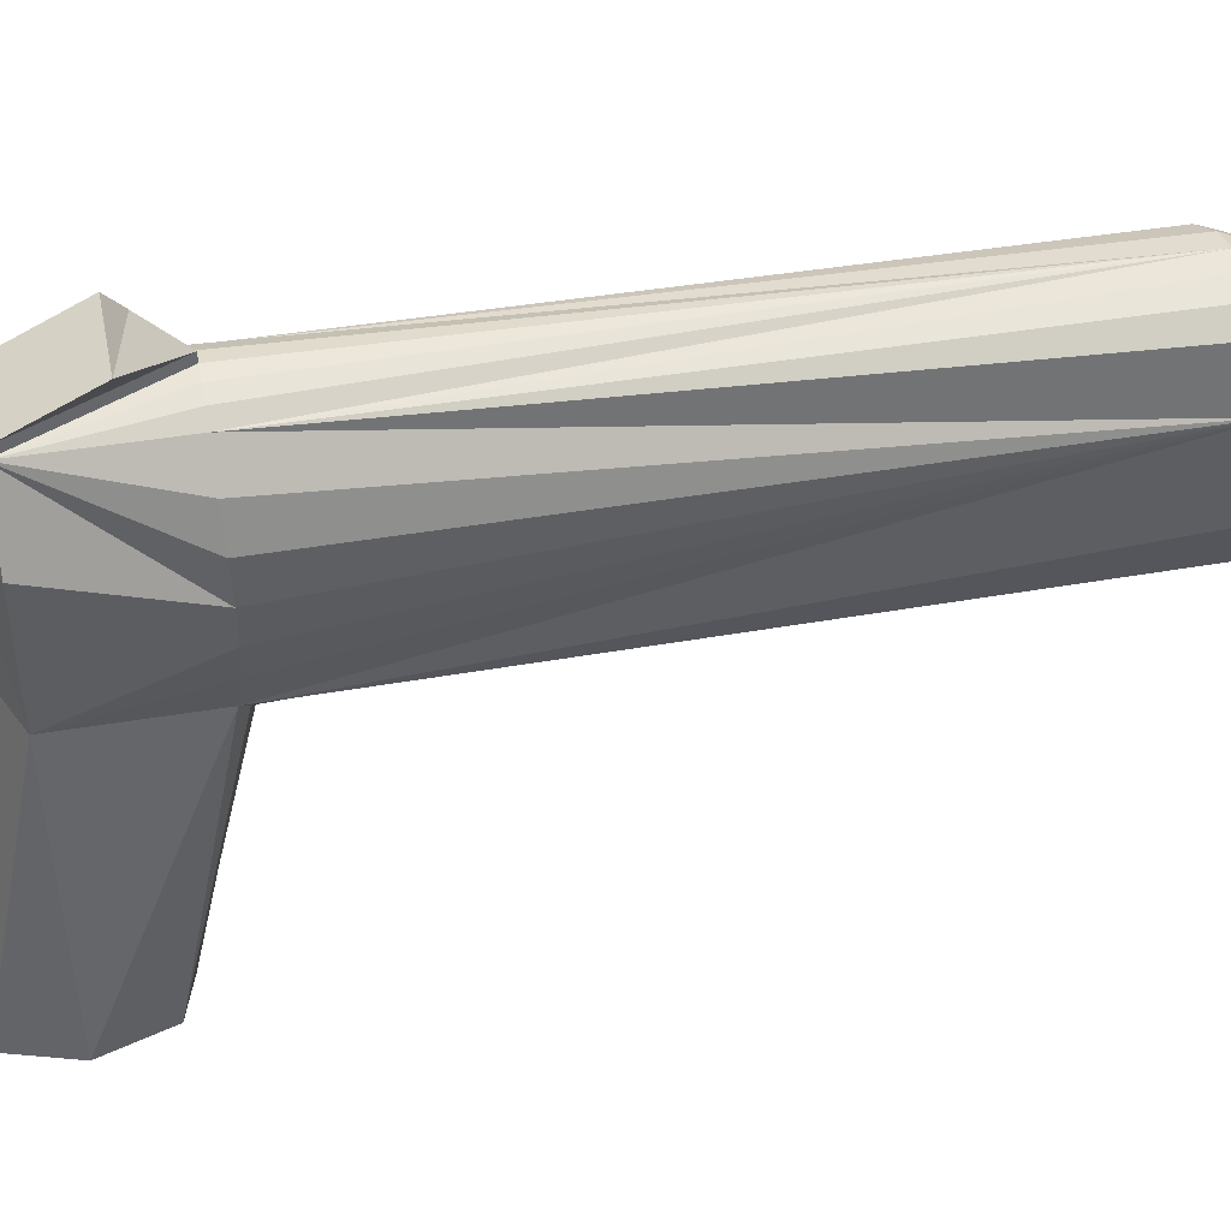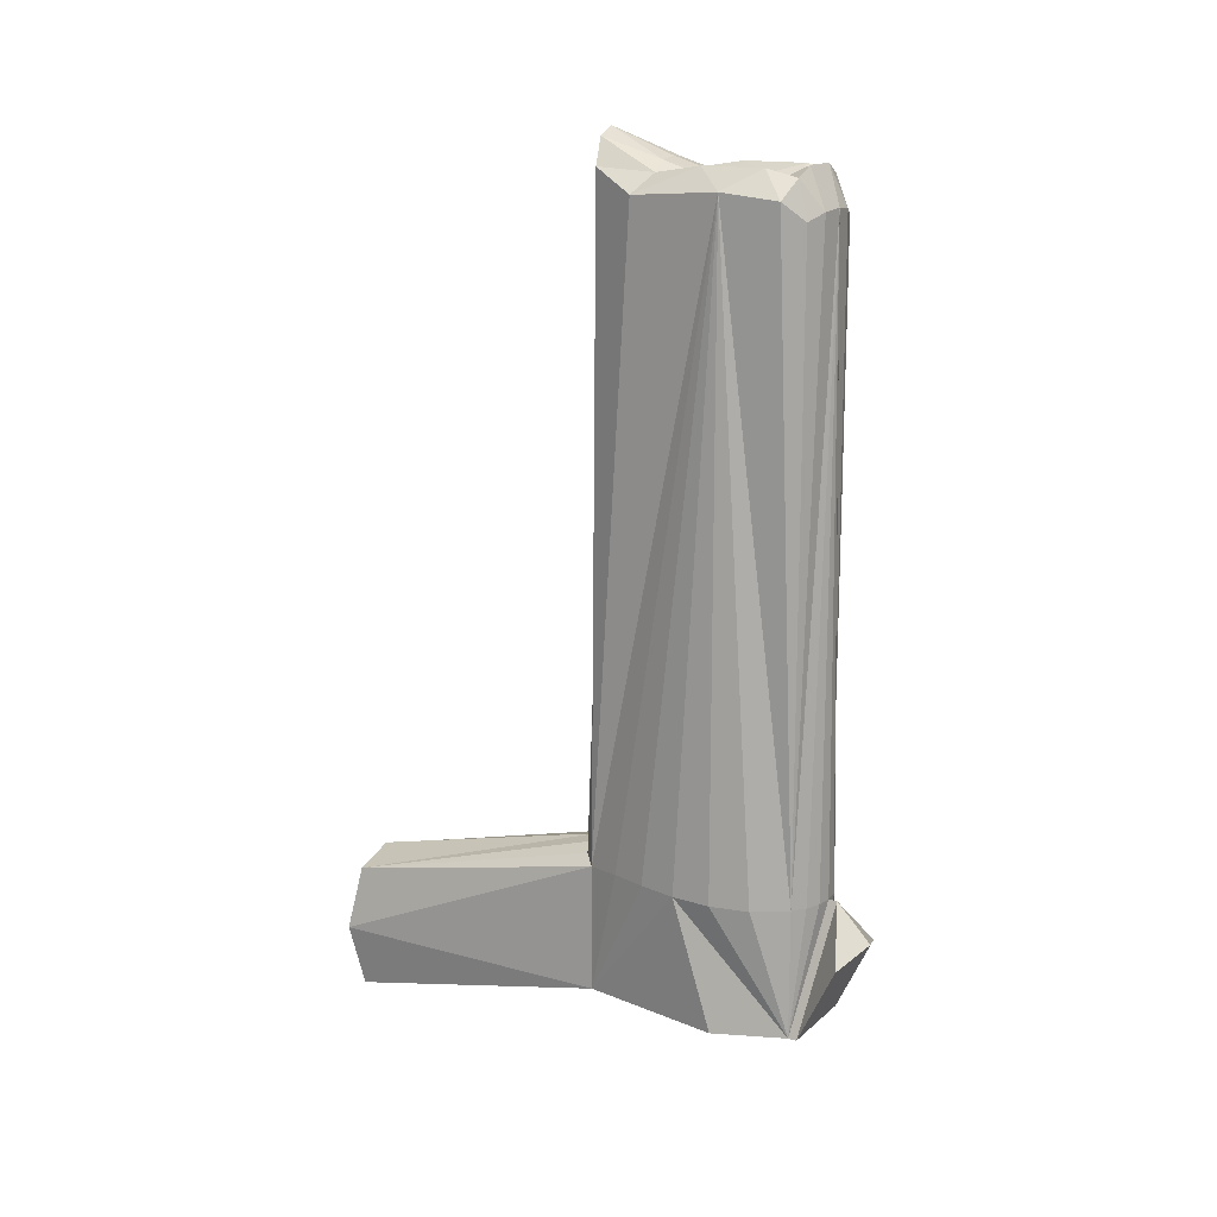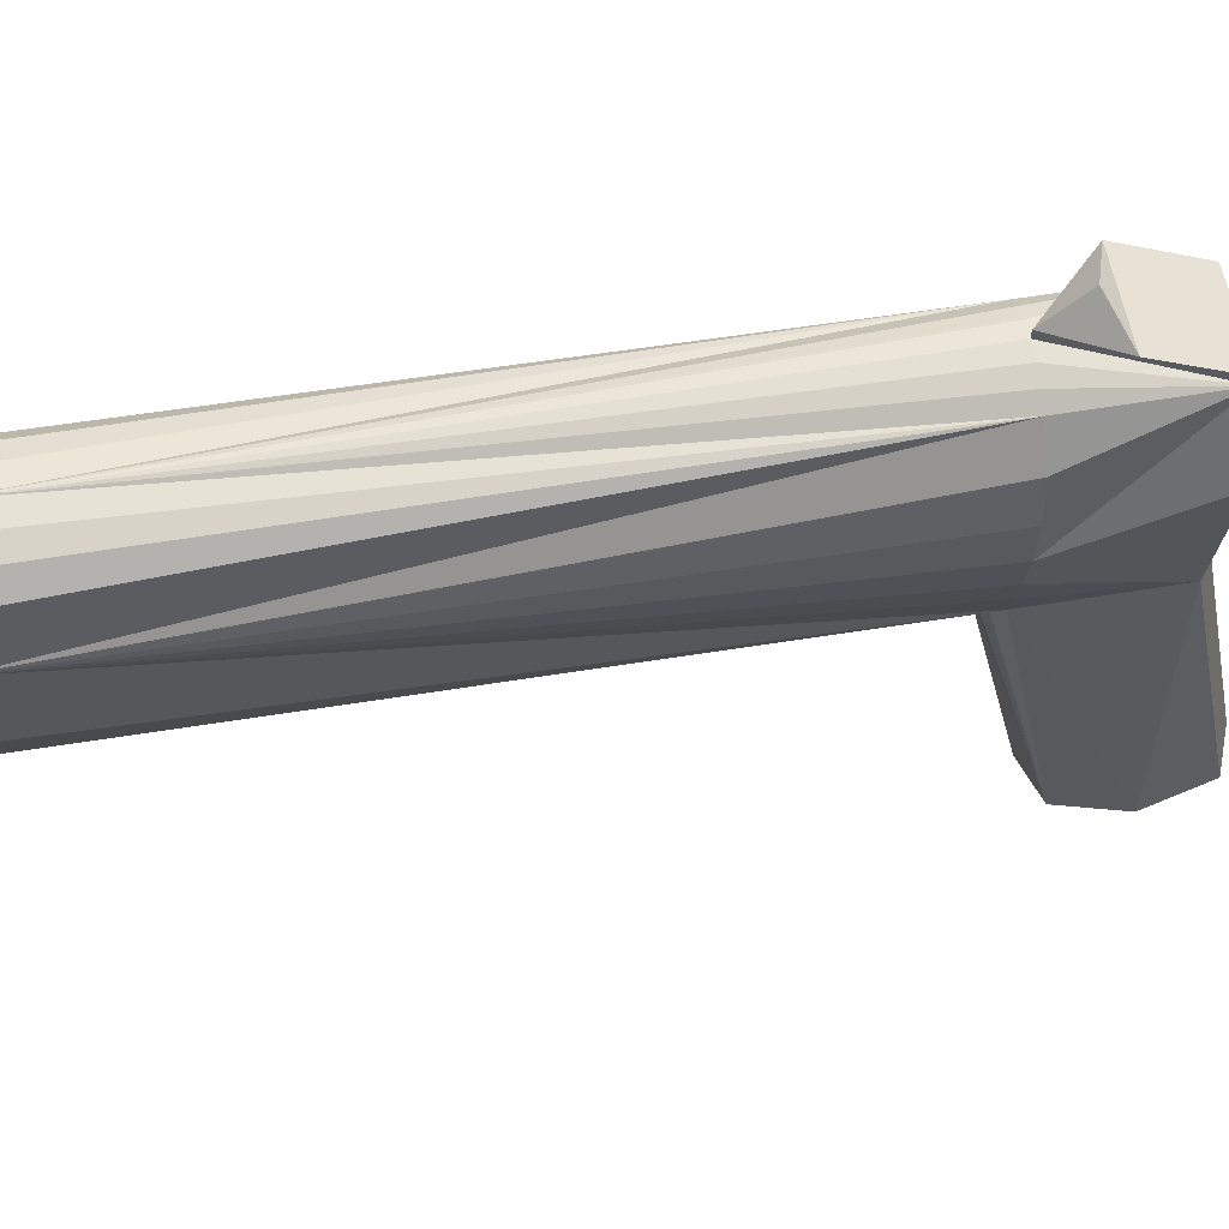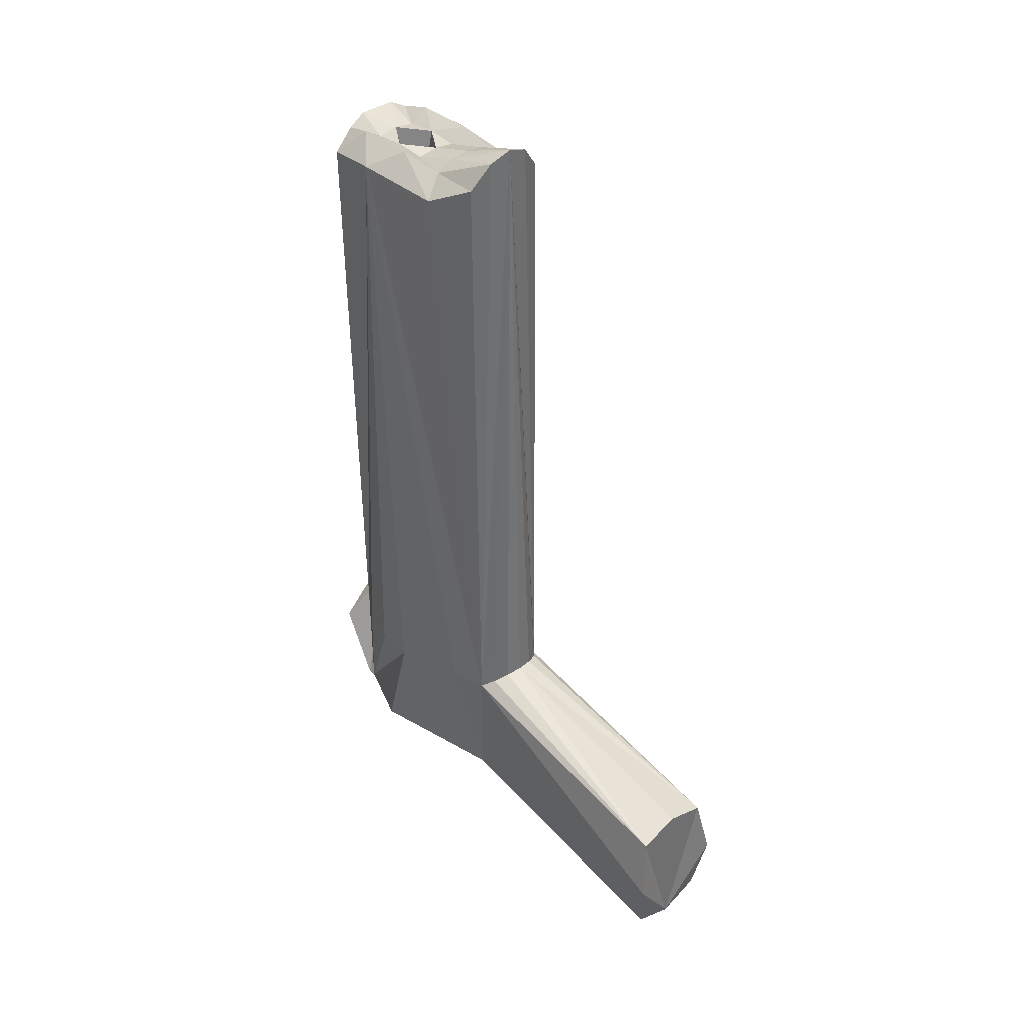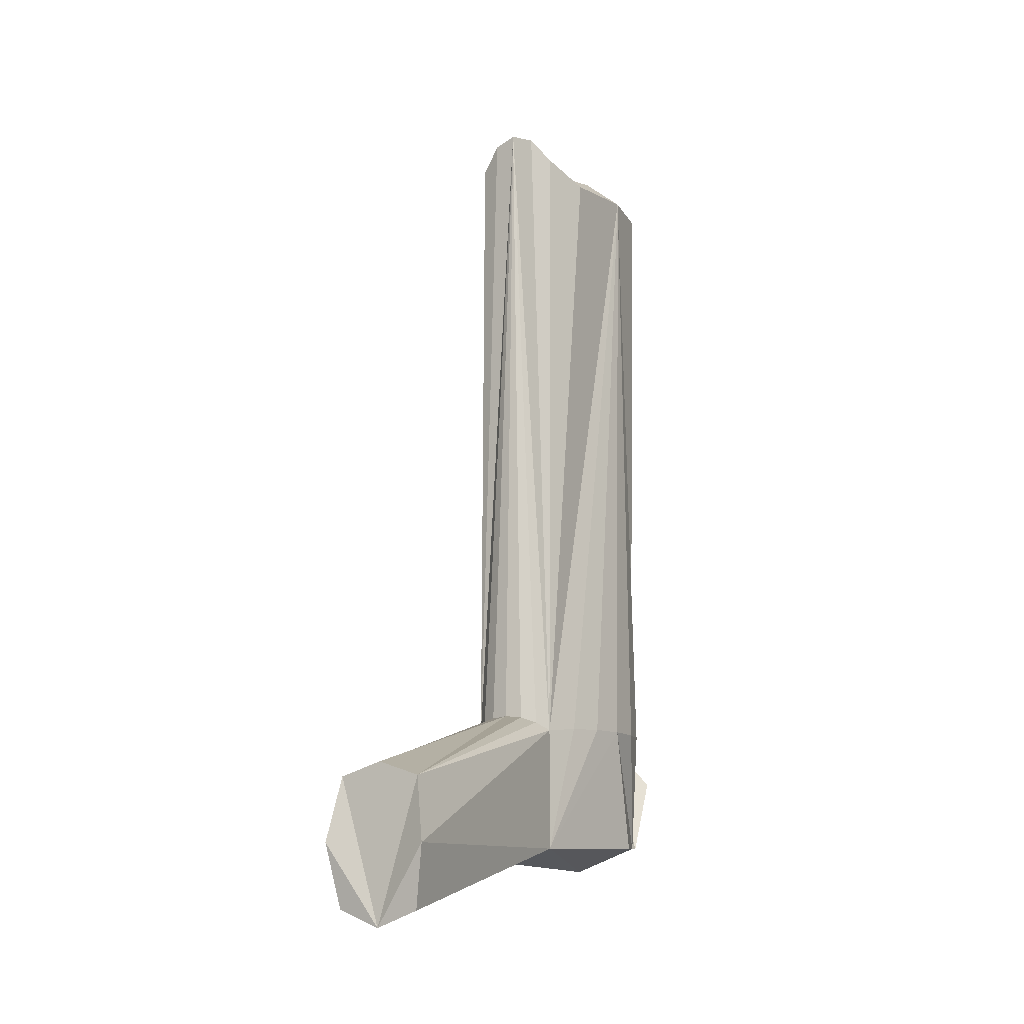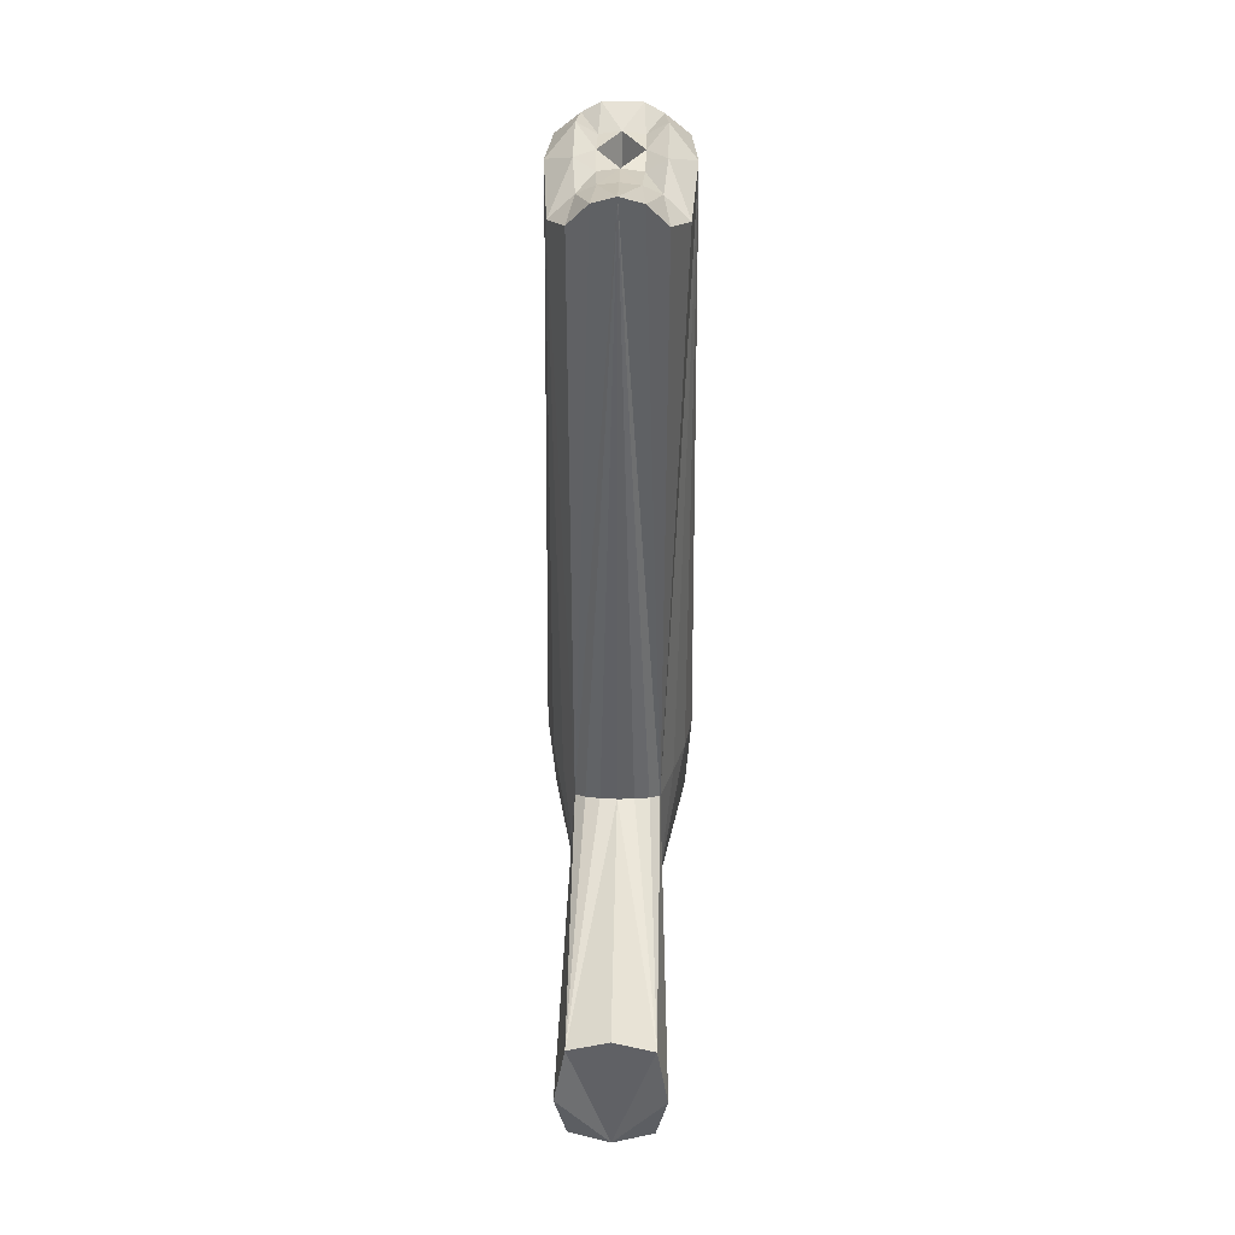
<metadata>
{"format":"obj","ext":"obj","renderer":"f3d","projection":"perspective","resolution":1024,"background":"white","views":[{"elev":40.9,"azim":-101.8,"up":"+Y"},{"elev":15.2,"azim":120.5,"up":"+Z"},{"elev":58.0,"azim":80.2,"up":"+Y"},{"elev":38.2,"azim":-42.9,"up":"+Z"},{"elev":-10.5,"azim":28.5,"up":"+Z"},{"elev":41.6,"azim":1.3,"up":"+Z"}]}
</metadata>
<code>
o Cube
v -0.5 -2.197 -1.151
v -0.5 -2.197 0.3269
v 0.5 -2.197 0.327
v 0.5 -2.197 -1.151
v 0.5 1 -0.4781
v 0.5 1 1
v -0.5 1 1
v -0.5 1 -0.4781
v 0.5 3.458 -0.4781
v 0.5 3.458 1
v -0.5 3.458 1
v -0.5 3.458 -0.4781
v -0.5 3.458 8.198
v 0.5 3.458 8.198
v -0.5 1.069 8.655
v 0.5 1.069 8.655
v 0.7055 1.584 8.403
v 0.7762 2.621 8.474
v 0.7055 3.266 8.403
v -0.7055 1.584 8.403
v -0.7762 2.621 8.474
v -0.7055 3.266 8.403
v 0.2623 0.9857 8.95
v -0 0.957 9.044
v -0.2623 0.9857 8.95
v 0.2623 3.542 8.282
v -0 3.571 8.31
v -0.2623 3.542 8.282
v 0.4286 3.324 8.614
v 0.4286 1.721 8.614
v -0 2.598 7.552
v -0 1.697 8.759
v -0.4286 3.324 8.614
v -0.4286 1.721 8.614
v 0.3737 0.8733 1.096
v 0.1996 0.7901 1.159
v -0 0.7612 1.181
v -0.1996 0.7901 1.159
v -0.3737 0.8733 1.096
v 0.3534 3.57 0.9973
v 0.1829 3.64 0.9956
v -0 3.664 0.995
v -0.1829 3.64 0.9956
v -0.3534 3.57 0.9973
v -0.6515 1.392 1.033
v -0.786 1.8 1.04
v -0.87 2.229 1.031
v -0.8689 2.669 1.015
v -0.7522 3.092 1.001
v 0.6515 1.392 1.033
v 0.786 1.8 1.04
v 0.87 2.229 1.031
v 0.8689 2.669 1.015
v 0.7522 3.092 1.001
v 0.4719 2.979 8.7
v 0.4719 2.264 8.7
v -0 2.991 8.591
v -0 2.252 8.591
v -0.4719 2.979 8.7
v -0.4719 2.264 8.7
v 0.2202 3.345 8.727
v 0.2515 2.621 8.59
v 0.2202 1.7 8.727
v -0.2202 3.345 8.727
v -0.2515 2.621 8.59
v -0.2202 1.7 8.727
v -0.2439 2.253 8.554
v -0.2439 2.99 8.554
v 0.2439 2.253 8.554
v 0.2439 2.99 8.554
v 0.5 3.558 -0.4781
v -0.5 3.558 -0.4781
v -0 3.764 0.995
v 0.5 3.987 0.4091
v -0.5 3.987 0.4091
v -0 4.165 0.5798
v 0.8172 2.668 -0.4781
v -0.8172 2.668 -0.4781
v 0 2.833 -0.7871
v 0 1 -0.6737
v 0 -2.197 -1.347
v -0 -2.197 0.4853
v 0.6336 -2.317 -0.4121
v -0.6336 -2.317 -0.4121
f 4 5 83
f 11 12 49
f 83 3 81
f 2 7 84
f 39 7 2
f 10 9 40
f 15 7 25
f 6 5 50
f 14 10 26
f 16 6 17
f 13 11 22
f 5 4 80
f 9 79 12
f 7 15 20
f 7 20 21
f 45 7 21
f 11 21 22
f 63 32 24
f 66 34 25
f 58 67 66
f 30 17 56
f 29 26 61
f 31 58 65
f 57 64 68
f 33 22 59
f 32 63 58
f 10 14 19
f 10 19 18
f 54 10 18
f 6 18 17
f 11 13 28
f 11 28 27
f 44 11 27
f 10 27 26
f 6 16 23
f 6 23 24
f 35 6 24
f 7 24 25
f 7 39 24
f 39 38 24
f 38 37 24
f 37 36 24
f 36 35 24
f 10 40 27
f 40 41 27
f 41 42 27
f 42 43 27
f 43 44 27
f 6 50 18
f 50 51 18
f 51 52 18
f 52 53 18
f 53 54 18
f 11 49 21
f 49 48 21
f 48 47 21
f 47 46 21
f 46 45 21
f 54 9 10
f 53 9 54
f 52 9 53
f 77 9 52
f 5 52 51
f 5 51 50
f 12 11 44
f 12 44 43
f 12 43 42
f 42 9 71 73
f 9 42 41
f 9 41 40
f 6 35 3
f 35 36 3
f 36 37 3
f 3 37 82
f 37 38 2
f 38 39 2
f 8 7 45
f 8 45 46
f 8 46 47
f 78 8 47
f 12 47 48
f 12 48 49
f 60 20 34
f 21 20 60
f 69 58 63
f 22 21 59
f 58 31 62
f 31 57 62
f 28 33 64
f 27 28 64
f 23 16 30
f 19 14 29
f 31 65 57
f 26 29 14
f 13 22 33
f 13 33 28
f 61 27 64
f 26 27 61
f 32 58 66
f 17 18 56
f 19 29 55
f 18 19 55
f 32 66 24
f 24 66 25
f 30 63 23
f 23 63 24
f 73 71 74
f 12 42 73 72
f 9 12 72 71
f 74 75 76
f 72 75 74 71
f 74 76 73
f 75 73 76
f 73 75 72
f 5 77 52
f 8 78 79
f 78 12 79
f 77 79 9
f 12 78 47
f 8 79 80
f 77 5 79
f 79 5 80
f 1 8 80
f 81 1 80
f 4 81 80
f 84 1 81
f 82 2 81
f 3 82 81
f 37 2 82
f 4 83 81
f 6 3 83
f 5 6 83
f 2 84 81
f 8 1 84
f 7 8 84
f 67 58 65
f 65 57 68
f 70 57 62
f 62 58 69
f 17 30 16
f 20 15 34
f 25 34 15
f 63 30 69
f 56 69 30
f 29 61 70
f 55 29 70
f 64 33 68
f 59 68 33
f 34 67 60
f 66 67 34
f 61 64 57
f 57 70 61
f 65 68 59
f 65 59 60
f 65 60 67
f 60 59 21
f 56 18 55
f 62 56 55
f 55 70 62
f 56 62 69

</code>
